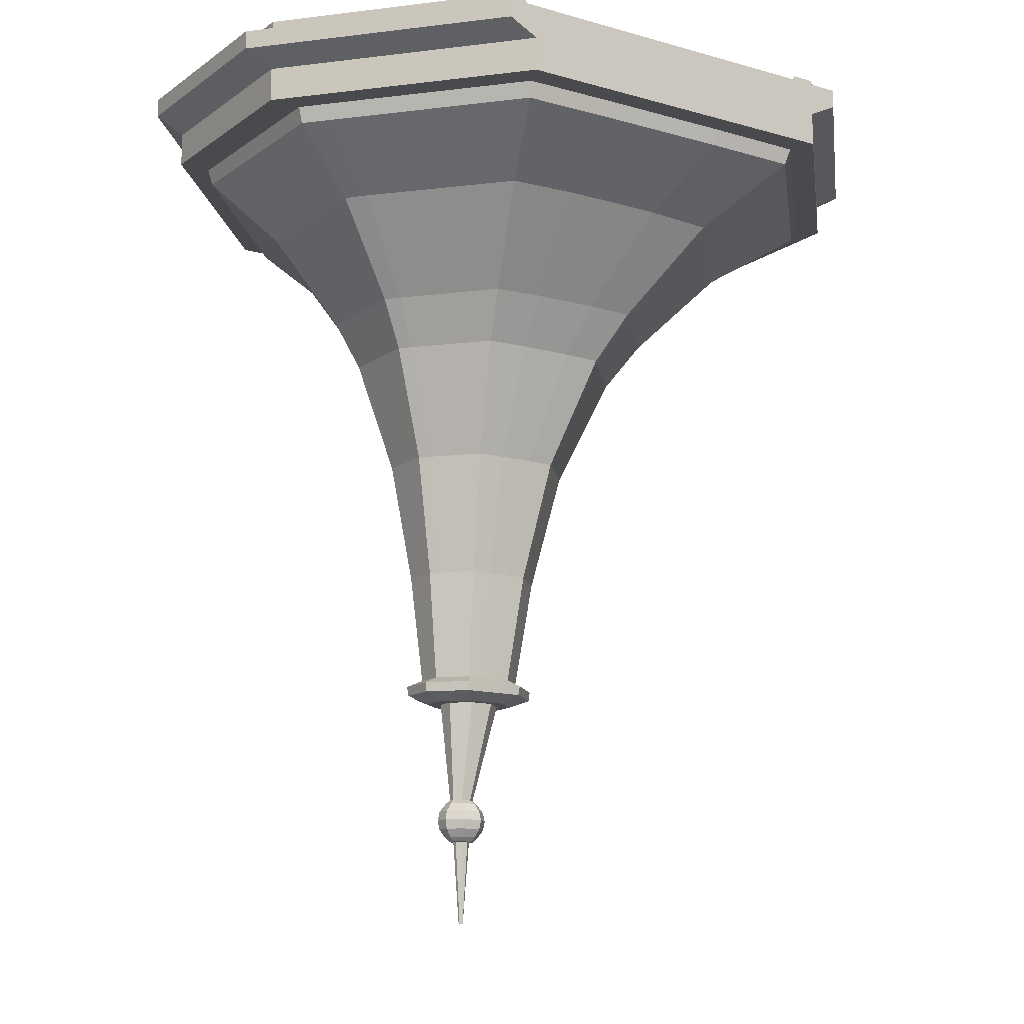
<metadata>
{"format":"obj","ext":"obj","renderer":"f3d","projection":"perspective","resolution":1024,"background":"white","views":[{"elev":-13.2,"azim":-33.1,"up":"+Y"}]}
</metadata>
<code>
o LVL2-RevTowerSpire
v 3.333 0 0
v -3.333 0 0
v -3.333 -2.078 0
v 3.333 -2.078 0
v 5.17 -1.151 0
v 5.17 0 0
v -3.333 0 -38.65
v 3.333 0 -38.65
v 3.333 -2.078 -38.65
v -3.333 -2.078 -38.65
v 5.17 -1.151 -38.65
v 5.17 0 -38.65
v 16.46 0 -12.88
v 16.46 0 -25.77
v 14.62 0 -25.77
v 14.62 0 -12.88
v 16.46 -1.151 -12.88
v 16.46 -1.151 -25.77
v 14.62 -2.078 -12.88
v 14.62 -2.078 -25.77
v -3.333 0 -12.88
v -3.333 0 -25.77
v -3.333 -4.155 0
v 3.333 -4.155 0
v -3.333 -4.155 -38.65
v 3.333 -4.155 -38.65
v 14.62 -4.155 -25.77
v 14.62 -4.155 -12.88
v 2.697 -4.155 -1.552
v 11.27 -4.155 -11.33
v 11.33 0 -27.25
v 2.63 0 -37.18
v 11.27 -4.155 -27.32
v 2.697 -4.155 -37.1
v 12.63 -4.155 -25.77
v 12.63 -4.155 -12.88
v 1.337 -4.155 -38.65
v 1.337 -4.155 0
v 12.63 0 -25.77
v 12.63 0 -12.88
v -0.3359 -2.078 -38.65
v 1.337 0 -38.65
v -0.3359 -2.078 0
v 1.337 0 0
v 15.1 0 -27.32
v 6.53 0 -37.1
v 15.08 -1.151 -27.35
v 6.552 -1.151 -37.08
v 13.24 -2.078 -27.35
v 4.715 -2.078 -37.08
v -3.333 0 -37.21
v -3.333 0 -27.21
v 13.33 0 -27.25
v 4.627 0 -37.18
v 4.694 -4.155 -37.1
v 13.26 -4.155 -27.32
v -3.333 -4.155 -37.18
v 13.33 0 -11.41
v 4.627 0 -1.476
v 15.1 0 -11.33
v 6.53 0 -1.552
v 15.08 -1.151 -11.31
v 6.552 -1.151 -1.577
v 13.24 -2.078 -11.31
v 4.715 -2.078 -1.577
v -3.333 0 -1.44
v -3.333 0 -11.45
v 13.26 -4.155 -11.33
v 4.694 -4.155 -1.552
v -3.333 -4.155 -1.476
v 11.33 0 -11.41
v 2.63 0 -1.476
v -9.198 -39.81 -18.63
v -10.12 -39.81 -17.79
v -9.052 -39.81 -18.77
v -10.76 -39.81 -20.87
v -10.12 -39.81 -20.87
v -9.052 -39.81 -19.89
v -9.198 -39.81 -20.02
v -10.76 -39.81 -17.78
v -9.958 -31.58 -16.04
v -9.276 -24.15 -14.47
v -6.716 -31.59 -18.14
v -4.805 -24.15 -17.6
v -9.958 -31.58 -22.62
v -9.276 -24.15 -24.18
v -8.733 -31.58 -22.59
v -7.586 -24.15 -24.12
v -6.99 -31.59 -17.86
v -5.173 -24.15 -17.18
v -8.733 -31.58 -16.06
v -7.586 -24.15 -14.54
v -6.99 -31.59 -20.8
v -5.173 -24.15 -21.48
v -6.716 -31.59 -20.51
v -4.805 -24.15 -21.05
v 14.62 1.091 -25.77
v 14.62 1.091 -12.88
v 11.87 1.091 -27.25
v 3.17 1.091 -37.18
v 13.17 1.091 -25.77
v 13.17 1.091 -12.88
v 13.33 1.091 -27.25
v 4.627 1.091 -37.18
v 13.33 1.091 -11.41
v 4.627 1.091 -1.476
v 11.87 1.091 -11.41
v 3.17 1.091 -1.476
v -8.105 -17.33 -11.91
v -1.507 -17.33 -21.94
v -2.039 -17.33 -22.59
v -5.61 -17.33 -12.05
v -2.039 -17.33 -16.07
v -5.611 -17.33 -26.61
v -8.105 -17.33 -26.74
v -1.507 -17.33 -16.71
v -10.34 -38.3 -16.93
v -7.816 -38.31 -20.19
v -7.352 -39.32 -17.82
v -6.948 -39.32 -18.19
v -10.23 -39.32 -22.36
v -8.979 -39.32 -22.34
v -6.948 -39.32 -20.46
v -7.352 -39.32 -20.84
v -8.979 -39.32 -16.31
v -10.23 -39.32 -16.3
v -10.2 -38.75 -22.46
v -6.86 -38.75 -18.16
v -7.269 -38.75 -17.77
v -8.926 -38.75 -22.44
v -7.269 -38.75 -20.88
v -10.2 -38.75 -16.2
v -8.926 -38.75 -16.21
v -6.86 -38.75 -20.5
v -10.73 -46.02 -19.07
v -10.68 -46.02 -19.12
v -11.32 -46.02 -19.9
v -11.08 -46.02 -19.9
v -10.68 -46.02 -19.53
v -10.73 -46.02 -19.58
v -11.45 -48.67 -19.72
v -11.45 -48.67 -18.93
v -11.08 -46.02 -18.76
v -11.32 -46.02 -18.76
v -8.226 -39.81 -20.06
v -8.418 -39.81 -20.24
v -7.816 -38.31 -18.46
v -9.629 -39.81 -17.3
v -8.418 -39.81 -18.41
v -9.387 -38.3 -16.94
v -10.48 -39.81 -21.36
v -8.031 -38.3 -18.25
v -8.226 -39.81 -18.59
v -9.387 -38.3 -21.71
v -10.34 -38.3 -21.72
v -8.031 -38.3 -20.4
v -10.48 -39.81 -17.29
v -9.629 -39.81 -21.36
v -18.32 0 -38.65
v -11.66 0 -38.65
v -11.66 -2.078 -38.65
v -18.32 -2.078 -38.65
v -20.16 -1.151 -38.65
v -20.16 0 -38.65
v -11.66 0 0
v -18.32 0 0
v -18.32 -2.078 0
v -11.66 -2.078 0
v -20.16 -1.151 0
v -20.16 0 0
v -31.45 0 -25.77
v -31.45 0 -12.88
v -29.61 0 -12.88
v -29.61 0 -25.77
v -31.45 -1.151 -25.77
v -31.45 -1.151 -12.88
v -29.61 -2.078 -25.77
v -29.61 -2.078 -12.88
v -11.66 0 -25.77
v -11.66 0 -12.88
v -11.66 -4.155 -38.65
v -18.32 -4.155 -38.65
v -11.66 -4.155 0
v -18.32 -4.155 0
v -29.61 -4.155 -12.88
v -29.61 -4.155 -25.77
v -17.69 -4.155 -37.1
v -26.26 -4.155 -27.32
v -26.32 0 -11.41
v -17.62 0 -1.476
v -26.26 -4.155 -11.33
v -17.69 -4.155 -1.552
v -27.62 -4.155 -12.88
v -27.62 -4.155 -25.77
v -16.33 -4.155 0
v -16.33 -4.155 -38.65
v -27.62 0 -12.88
v -27.62 0 -25.77
v -14.65 -2.078 0
v -16.33 0 0
v -14.65 -2.078 -38.65
v -16.33 0 -38.65
v -30.09 0 -11.33
v -21.52 0 -1.552
v -30.07 -1.151 -11.31
v -21.54 -1.151 -1.577
v -28.23 -2.078 -11.31
v -19.71 -2.078 -1.577
v -11.66 0 -1.44
v -11.66 0 -11.45
v -28.32 0 -11.41
v -19.62 0 -1.476
v -19.68 -4.155 -1.552
v -28.25 -4.155 -11.33
v -11.66 -4.155 -1.476
v -28.32 0 -27.25
v -19.62 0 -37.18
v -30.09 0 -27.32
v -21.52 0 -37.1
v -30.07 -1.151 -27.35
v -21.54 -1.151 -37.08
v -28.23 -2.078 -27.35
v -19.71 -2.078 -37.08
v -11.66 0 -37.21
v -11.66 0 -27.21
v -28.25 -4.155 -27.32
v -19.68 -4.155 -37.1
v -11.66 -4.155 -37.18
v -26.32 0 -27.25
v -17.62 0 -37.18
v -12.52 -39.81 -20.02
v -11.6 -39.81 -20.87
v -12.66 -39.81 -19.89
v -10.95 -39.81 -17.78
v -11.6 -39.81 -17.79
v -12.66 -39.81 -18.77
v -12.52 -39.81 -18.63
v -10.95 -39.81 -20.87
v -11.37 -31.58 -22.62
v -11.37 -24.15 -24.18
v -14.61 -31.59 -20.51
v -15.84 -24.15 -21.05
v -11.37 -31.58 -16.04
v -11.37 -24.15 -14.47
v -12.6 -31.58 -16.06
v -13.06 -24.15 -14.54
v -14.34 -31.59 -20.8
v -15.48 -24.15 -21.48
v -12.6 -31.58 -22.59
v -13.06 -24.15 -24.12
v -14.34 -31.59 -17.86
v -15.48 -24.15 -17.18
v -14.61 -31.59 -18.14
v -15.84 -24.15 -17.6
v -29.61 1.091 -12.88
v -29.61 1.091 -25.77
v -26.86 1.091 -11.41
v -18.16 1.091 -1.476
v -28.16 1.091 -12.88
v -28.16 1.091 -25.77
v -28.32 1.091 -11.41
v -19.62 1.091 -1.476
v -28.32 1.091 -27.25
v -19.62 1.091 -37.18
v -26.86 1.091 -27.25
v -18.16 1.091 -37.18
v -11.37 -17.33 -26.74
v -17.97 -17.33 -16.71
v -17.44 -17.33 -16.07
v -13.87 -17.33 -26.61
v -17.44 -17.33 -22.59
v -13.87 -17.33 -12.05
v -11.37 -17.33 -11.91
v -17.97 -17.33 -21.94
v -11.37 -38.3 -21.72
v -12.33 -38.3 -21.71
v -13.9 -38.31 -18.46
v -13.68 -38.3 -20.4
v -12.33 -38.3 -16.94
v -13.68 -38.3 -18.25
v -14.36 -39.32 -20.84
v -14.77 -39.32 -20.46
v -11.49 -39.32 -16.3
v -12.73 -39.32 -16.31
v -14.77 -39.32 -18.19
v -14.36 -39.32 -17.82
v -12.73 -39.32 -22.34
v -11.49 -39.32 -22.36
v -11.52 -38.75 -16.2
v -14.85 -38.75 -20.5
v -14.44 -38.75 -20.88
v -12.79 -38.75 -16.21
v -14.44 -38.75 -17.77
v -11.52 -38.75 -22.46
v -12.79 -38.75 -22.44
v -14.85 -38.75 -18.16
v -12.06 -46.02 -19.58
v -12.12 -46.02 -19.53
v -11.48 -46.02 -18.76
v -11.72 -46.02 -18.76
v -11.34 -48.67 -18.93
v -11.18 -48.67 -18.93
v -12.12 -46.02 -19.12
v -12.06 -46.02 -19.07
v -11.72 -46.02 -19.9
v -11.48 -46.02 -19.9
v -13.49 -39.81 -18.59
v -13.3 -39.81 -18.41
v -13.9 -38.31 -20.19
v -12.08 -39.81 -21.36
v -13.3 -39.81 -20.24
v -11.23 -39.81 -17.29
v -13.49 -39.81 -20.06
v -11.37 -38.3 -16.93
v -11.23 -39.81 -21.36
v -12.08 -39.81 -17.3
v -10.73 -48.67 -19.03
v -10.68 -48.67 -19.09
v -11.32 -48.67 -19.98
v -11.08 -48.67 -19.98
v -11.52 -53.85 -19.38
v -11.41 -53.85 -19.17
v -10.68 -48.67 -19.56
v -10.73 -48.67 -19.62
v -11.52 -53.85 -19.27
v -11.51 -53.85 -19.4
v -11.08 -48.67 -18.67
v -11.32 -48.67 -18.67
v -11.47 -48.67 -18.67
v -11.47 -48.67 -19.98
v -11.41 -53.85 -19.4
v -11.41 -53.85 -19.38
v -11.45 -53.85 -19.17
v -11.51 -53.85 -19.26
v -12.06 -48.67 -19.62
v -12.12 -48.67 -19.56
v -11.72 -48.67 -18.67
v -12.12 -48.67 -19.09
v -12.06 -48.67 -19.03
v -11.72 -48.67 -19.98
v -10.94 -48.67 -19.5
v -10.9 -48.67 -19.47
v -11.18 -48.67 -19.72
v -11.34 -48.67 -19.72
v -10.9 -48.67 -19.18
v -10.94 -48.67 -19.15
v -12.32 -46.27 -18.92
v -12.33 -48.41 -18.92
v -12.65 -46.75 -18.78
v -12.77 -47.33 -18.72
v -12.65 -47.91 -18.77
v -11.84 -48.41 -18.42
v -11.84 -46.26 -18.43
v -12 -47.91 -18.1
v -12.05 -47.33 -17.99
v -12 -46.75 -18.11
v -11.29 -46.26 -20.22
v -11.29 -48.42 -20.23
v -11.26 -46.75 -20.55
v -11.24 -47.33 -20.67
v -11.25 -47.92 -20.56
v -11.5 -48.42 -20.23
v -11.5 -46.26 -20.22
v -11.54 -47.92 -20.56
v -11.55 -47.33 -20.67
v -11.54 -46.75 -20.55
v -12.4 -46.27 -19.66
v -12.41 -48.4 -19.66
v -12.76 -46.76 -19.77
v -12.88 -47.33 -19.81
v -12.76 -47.91 -19.77
v -10.48 -46.27 -19.73
v -10.47 -48.41 -19.74
v -10.15 -46.76 -19.88
v -10.03 -47.33 -19.93
v -10.14 -47.91 -19.88
v -10.95 -48.41 -20.23
v -10.96 -46.26 -20.22
v -10.8 -47.92 -20.55
v -10.74 -47.33 -20.67
v -10.8 -46.75 -20.55
v -12.41 -48.4 -19
v -12.4 -46.27 -19
v -12.76 -47.91 -18.88
v -12.88 -47.33 -18.84
v -12.76 -46.76 -18.88
v -11.29 -48.42 -18.42
v -11.29 -46.26 -18.43
v -11.25 -47.92 -18.1
v -11.24 -47.33 -17.99
v -11.26 -46.75 -18.1
v -11.5 -46.26 -18.43
v -11.5 -48.42 -18.42
v -11.54 -46.75 -18.1
v -11.55 -47.33 -17.99
v -11.54 -47.92 -18.1
v -10.47 -48.41 -18.92
v -10.48 -46.27 -18.92
v -10.14 -47.91 -18.77
v -10.03 -47.33 -18.72
v -10.15 -46.76 -18.78
v -10.96 -46.26 -18.43
v -10.95 -48.41 -18.42
v -10.8 -46.75 -18.11
v -10.74 -47.33 -17.99
v -10.8 -47.92 -18.1
v -10.39 -48.4 -19.66
v -10.4 -46.27 -19.66
v -10.03 -47.91 -19.77
v -9.913 -47.33 -19.81
v -10.04 -46.76 -19.77
v -10.4 -46.27 -19
v -10.39 -48.4 -19
v -10.04 -46.76 -18.88
v -9.913 -47.33 -18.84
v -10.03 -47.91 -18.88
v -12.33 -48.41 -19.74
v -12.32 -46.27 -19.73
v -12.65 -47.91 -19.88
v -12.77 -47.33 -19.93
v -12.65 -46.75 -19.88
v -11.84 -46.26 -20.22
v -11.84 -48.41 -20.23
v -12 -46.75 -20.55
v -12.05 -47.33 -20.67
v -12 -47.91 -20.55
v -11.86 -48.67 -19.5
v -11.9 -48.67 -19.47
v -11.62 -48.67 -18.93
v -11.9 -48.67 -19.18
v -11.86 -48.67 -19.15
v -11.62 -48.67 -19.72
v -11.41 -53.85 -19.27
v -11.41 -53.85 -19.26
v -11.41 -53.85 -19.48
v -11.39 -53.85 -19.38
v -11.39 -53.85 -19.48
v -11.39 -53.85 -19.4
v -11.39 -53.85 -19.27
v -11.39 -53.85 -19.26
v -11.35 -53.85 -19.17
v -11.39 -53.85 -19.17
v -11.28 -53.85 -19.27
v -11.28 -53.85 -19.38
v -11.35 -53.85 -19.48
v -11.29 -53.85 -19.4
v -11.29 -53.85 -19.26
v -11.45 -53.85 -19.48
v -5.374 -8.782 -5.941
v -7.297 -14.36 -10.15
v 6.198 -8.933 -14.62
v 0.7748 -14.34 -16.09
v -7.297 -14.36 -28.51
v -5.374 -8.782 -32.71
v -0.9937 -8.873 -32.44
v -4.246 -14.35 -28.33
v 5.284 -8.903 -13.46
v 0.127 -14.35 -15.3
v -4.246 -14.35 -10.32
v -0.9937 -8.873 -6.215
v 0.127 -14.35 -23.36
v 5.284 -8.903 -25.19
v 6.198 -8.933 -24.03
v 0.7749 -14.34 -22.56
v -11.48 -8.75 -32.75
v -11.37 -14.38 -28.5
v -23.29 -8.775 -24.1
v -19.4 -14.43 -22.55
v -11.37 -14.38 -10.16
v -11.48 -8.75 -5.906
v -15.94 -8.782 -6.111
v -14.41 -14.4 -10.35
v -22.33 -8.767 -25.26
v -18.77 -14.42 -23.34
v -14.41 -14.4 -28.31
v -15.94 -8.782 -32.54
v -18.77 -14.42 -15.31
v -22.33 -8.767 -13.39
v -23.29 -8.775 -14.56
v -19.4 -14.43 -16.11
v -3.462 -5.133 -1.758
v 2.464 -5.139 -1.847
v -11.65 -5.131 -1.756
v 12.22 -5.143 -12.99
v 12.22 -5.143 -25.66
v 10.89 -5.141 -11.47
v 2.464 -5.139 -36.81
v -3.462 -5.133 -36.9
v -11.65 -5.131 -36.9
v 10.89 -5.141 -27.19
v -17.58 -5.133 -36.81
v -27.34 -5.133 -25.66
v -27.34 -5.133 -12.99
v -26.01 -5.132 -27.19
v -17.58 -5.133 -1.84
v -26.01 -5.132 -11.46
f 181 161 10 25
f 18 20 49 47
f 48 50 9 11
f 14 18 47 45
f 32 54 8 42
f 8 12 11 9
f 42 8 9 41
f 1 4 5 6
f 44 43 4 1
f 58 60 13 16
f 40 71 107 102
f 113 116 452 458
f 180 210 67 21
f 60 62 17 13
f 16 13 14 15
f 6 5 63 61
f 13 17 18 14
f 5 4 65 63
f 17 19 20 18
f 168 183 23 3
f 209 165 2 66
f 38 23 70 29
f 20 19 28 27
f 147 152 129 128
f 43 3 23 38
f 41 9 26 37
f 44 1 59 72
f 34 57 25 37
f 46 48 11 12
f 15 14 45 53
f 9 50 55 26
f 49 20 27 56
f 160 224 51 7
f 65 4 24 69
f 19 64 68 28
f 62 64 19 17
f 32 31 99 100
f 1 6 61 59
f 179 180 21 22
f 53 45 46 54
f 46 45 47 48
f 490 487 34 33
f 60 58 59 61
f 183 215 70 23
f 68 64 65 69
f 225 179 22 52
f 54 46 12 8
f 71 72 108 107
f 55 56 33 34
f 67 71 40 21
f 55 34 37 26
f 2 44 72 66
f 10 41 37 25
f 4 43 38 24
f 28 36 35 27
f 24 38 29 69
f 27 35 33 56
f 68 30 36 28
f 21 40 39 22
f 2 3 43 44
f 7 42 41 10
f 22 39 31 52
f 51 32 42 7
f 74 80 144 143
f 80 234 299 144
f 228 181 25 57
f 165 168 3 2
f 78 75 136 139
f 105 107 108 106
f 267 270 475 466
f 114 115 453 456
f 115 267 466 453
f 85 239 240 86
f 153 145 123 120
f 483 481 70 215
f 152 150 133 129
f 275 155 127 294
f 488 489 228 57
f 145 146 124 123
f 118 147 128 134
f 210 209 66 67
f 244 82 109 273
f 132 289 283 126
f 95 93 94 96
f 485 490 33 35
f 482 486 30 29
f 87 85 86 88
f 487 488 57 34
f 83 95 96 84
f 484 485 35 36
f 86 240 267 115
f 116 110 464 452
f 49 56 55 50
f 81 91 92 82
f 481 482 29 70
f 89 83 84 90
f 486 484 36 30
f 148 149 119 125
f 91 89 90 92
f 79 78 139 140
f 224 225 52 51
f 113 458 459 112
f 30 68 69 29
f 62 60 61 63
f 64 62 63 65
f 59 58 105 106
f 110 111 461 464
f 93 87 88 94
f 111 114 456 461
f 150 117 132 133
f 48 47 49 50
f 51 52 31 32
f 58 16 98 105
f 73 74 143 135
f 71 67 66 72
f 15 53 103 97
f 101 97 103 99
f 102 98 97 101
f 107 105 98 102
f 99 103 104 100
f 53 54 104 103
f 16 15 97 98
f 72 59 106 108
f 39 40 102 101
f 54 32 100 104
f 31 39 101 99
f 94 88 114 111
f 90 84 116 113
f 82 92 112 109
f 243 81 82 244
f 84 96 110 116
f 88 86 115 114
f 90 113 112 92
f 96 94 111 110
f 273 109 450 469
f 87 93 156 154
f 239 85 155 275
f 91 81 117 150
f 89 91 150 152
f 83 89 152 147
f 85 87 154 155
f 93 95 118 156
f 95 83 147 118
f 134 128 120 123
f 151 315 288 121
f 131 134 123 124
f 127 130 122 121
f 128 129 119 120
f 129 133 125 119
f 133 132 126 125
f 294 127 121 288
f 130 131 124 122
f 155 154 130 127
f 154 156 131 130
f 157 148 125 126
f 81 243 314 117
f 156 118 134 131
f 149 153 120 119
f 143 144 388 402
f 146 158 122 124
f 312 157 126 283
f 158 151 121 122
f 299 300 353 392
f 387 393 329 328
f 423 362 330 340
f 305 306 363 422
f 137 138 378 357
f 397 403 327 317
f 138 140 372 378
f 140 139 408 372
f 306 137 357 363
f 76 238 315 151
f 75 73 135 136
f 238 76 137 306
f 77 79 140 138
f 76 77 138 137
f 77 76 151 158
f 79 77 158 146
f 117 314 289 132
f 73 75 153 149
f 80 74 148 157
f 74 73 149 148
f 78 79 146 145
f 234 80 157 312
f 75 78 145 153
f 161 160 7 10
f 176 178 207 205
f 206 208 167 169
f 172 176 205 203
f 190 212 166 200
f 166 170 169 167
f 200 166 167 199
f 159 162 163 164
f 202 201 162 159
f 216 218 171 174
f 198 229 265 260
f 271 274 468 474
f 218 220 175 171
f 174 171 172 173
f 164 163 221 219
f 171 175 176 172
f 163 162 223 221
f 175 177 178 176
f 196 181 228 187
f 178 177 186 185
f 309 278 291 290
f 201 161 181 196
f 199 167 184 195
f 202 159 217 230
f 192 215 183 195
f 204 206 169 170
f 173 172 203 211
f 167 208 213 184
f 207 178 185 214
f 223 162 182 227
f 177 222 226 186
f 220 222 177 175
f 190 189 257 258
f 159 164 219 217
f 211 203 204 212
f 204 203 205 206
f 218 216 217 219
f 226 222 223 227
f 212 204 170 166
f 229 230 266 265
f 213 214 191 192
f 225 229 198 179
f 213 192 195 184
f 160 202 230 224
f 168 199 195 183
f 162 201 196 182
f 186 194 193 185
f 182 196 187 227
f 185 193 191 214
f 226 188 194 186
f 179 198 197 180
f 160 161 201 202
f 165 200 199 168
f 180 197 189 210
f 209 190 200 165
f 232 238 306 305
f 236 233 298 303
f 263 265 266 264
f 272 273 469 472
f 313 307 285 282
f 274 268 480 468
f 278 276 295 291
f 496 495 192 191
f 307 308 286 285
f 277 309 290 296
f 253 251 252 254
f 493 496 191 193
f 491 494 188 187
f 245 243 244 246
f 495 483 215 192
f 241 253 254 242
f 492 493 193 194
f 207 214 213 208
f 239 249 250 240
f 489 491 187 228
f 247 241 242 248
f 494 492 194 188
f 310 311 281 287
f 249 247 248 250
f 237 236 303 304
f 271 474 475 270
f 188 226 227 187
f 220 218 219 221
f 222 220 221 223
f 217 216 263 264
f 268 269 477 480
f 251 245 246 252
f 269 272 472 477
f 276 275 294 295
f 206 205 207 208
f 209 210 189 190
f 216 174 256 263
f 231 232 305 297
f 229 225 224 230
f 173 211 261 255
f 259 255 261 257
f 260 256 255 259
f 265 263 256 260
f 257 261 262 258
f 211 212 262 261
f 174 173 255 256
f 230 217 264 266
f 197 198 260 259
f 212 190 258 262
f 189 197 259 257
f 252 246 272 269
f 248 242 274 271
f 240 250 270 267
f 242 254 268 274
f 246 244 273 272
f 248 271 270 250
f 254 252 269 268
f 245 251 280 279
f 249 239 275 276
f 247 249 276 278
f 241 247 278 309
f 243 245 279 314
f 251 253 277 280
f 253 241 309 277
f 296 290 282 285
f 293 296 285 286
f 289 292 284 283
f 290 291 281 282
f 291 295 287 281
f 295 294 288 287
f 292 293 286 284
f 314 279 292 289
f 279 280 293 292
f 315 310 287 288
f 280 277 296 293
f 311 313 282 281
f 308 316 284 286
f 316 312 283 284
f 304 303 383 347
f 136 135 398 412
f 139 136 412 408
f 297 305 422 418
f 429 431 334 333
f 233 231 297 298
f 235 237 304 300
f 234 235 300 299
f 235 234 312 316
f 237 235 316 308
f 231 233 313 311
f 238 232 310 315
f 232 231 311 310
f 236 237 308 307
f 233 236 307 313
f 339 338 430 431
f 330 319 344 141
f 327 328 301 302
f 340 330 141 432
f 328 329 142 301
f 319 320 343 344
f 329 337 429 142
f 318 317 346 345
f 336 335 427 428
f 320 324 341 343
f 337 339 431 429
f 317 327 302 346
f 335 340 432 427
f 323 318 345 342
f 338 336 428 430
f 298 297 418 367
f 368 417 335 336
f 417 423 340 335
f 407 413 318 323
f 413 397 317 318
f 403 387 328 327
f 348 382 338 339
f 358 377 320 319
f 303 298 367 383
f 373 407 323 324
f 135 143 402 398
f 393 352 337 329
f 382 368 336 338
f 362 358 319 330
f 144 299 392 388
f 300 304 347 353
f 377 373 324 320
f 368 382 384 371
f 371 384 385 370
f 370 385 386 369
f 369 386 383 367
f 423 417 419 426
f 426 419 420 425
f 425 420 421 424
f 424 421 418 422
f 413 407 409 416
f 416 409 410 415
f 415 410 411 414
f 414 411 408 412
f 403 397 399 406
f 406 399 400 405
f 405 400 401 404
f 404 401 398 402
f 393 387 389 396
f 396 389 390 395
f 395 390 391 394
f 394 391 388 392
f 348 352 354 351
f 351 354 355 350
f 350 355 356 349
f 349 356 353 347
f 358 362 364 361
f 361 364 365 360
f 360 365 366 359
f 359 366 363 357
f 417 368 371 419
f 419 371 370 420
f 420 370 369 421
f 421 369 367 418
f 373 377 379 376
f 376 379 380 375
f 375 380 381 374
f 374 381 378 372
f 397 413 416 399
f 399 416 415 400
f 400 415 414 401
f 401 414 412 398
f 352 393 396 354
f 354 396 395 355
f 355 395 394 356
f 356 394 392 353
f 362 423 426 364
f 364 426 425 365
f 365 425 424 366
f 366 424 422 363
f 377 358 361 379
f 379 361 360 380
f 380 360 359 381
f 381 359 357 378
f 387 403 406 389
f 389 406 405 390
f 390 405 404 391
f 391 404 402 388
f 382 348 351 384
f 384 351 350 385
f 385 350 349 386
f 386 349 347 383
f 407 373 376 409
f 409 376 375 410
f 410 375 374 411
f 411 374 372 408
f 352 348 339 337
f 141 344 437 435
f 345 346 447 443
f 342 345 443 444
f 341 342 444 446
f 428 427 326 321
f 142 429 333 322
f 427 432 448 326
f 302 301 442 441
f 431 430 325 334
f 346 302 441 447
f 343 341 446 445
f 344 343 445 437
f 301 142 322 442
f 430 428 321 325
f 324 323 342 341
f 433 332 436 439
f 440 447 441 442
f 447 440 439 443
f 444 436 438 446
f 443 439 436 444
f 332 331 438 436
f 434 440 442 322
f 434 433 439 440
f 446 438 437 445
f 331 435 437 438
f 331 326 448 435
f 326 331 332 321
f 325 433 434 334
f 321 332 433 325
f 334 434 322 333
f 432 141 435 448
f 462 463 464 461
f 454 455 456 453
f 463 451 452 464
f 460 449 450 459
f 451 457 458 452
f 459 458 457 460
f 461 456 455 462
f 478 479 480 477
f 470 471 472 469
f 479 467 468 480
f 476 465 466 475
f 467 473 474 468
f 475 474 473 476
f 477 472 471 478
f 449 470 469 450
f 465 454 453 466
f 109 112 459 450
f 473 467 492 494
f 465 476 491 489
f 467 479 493 492
f 471 470 483 495
f 476 473 494 491
f 479 478 496 493
f 478 471 495 496
f 457 451 484 486
f 449 460 482 481
f 451 463 485 484
f 455 454 488 487
f 460 457 486 482
f 463 462 490 485
f 454 465 489 488
f 470 449 481 483
f 462 455 487 490

</code>
